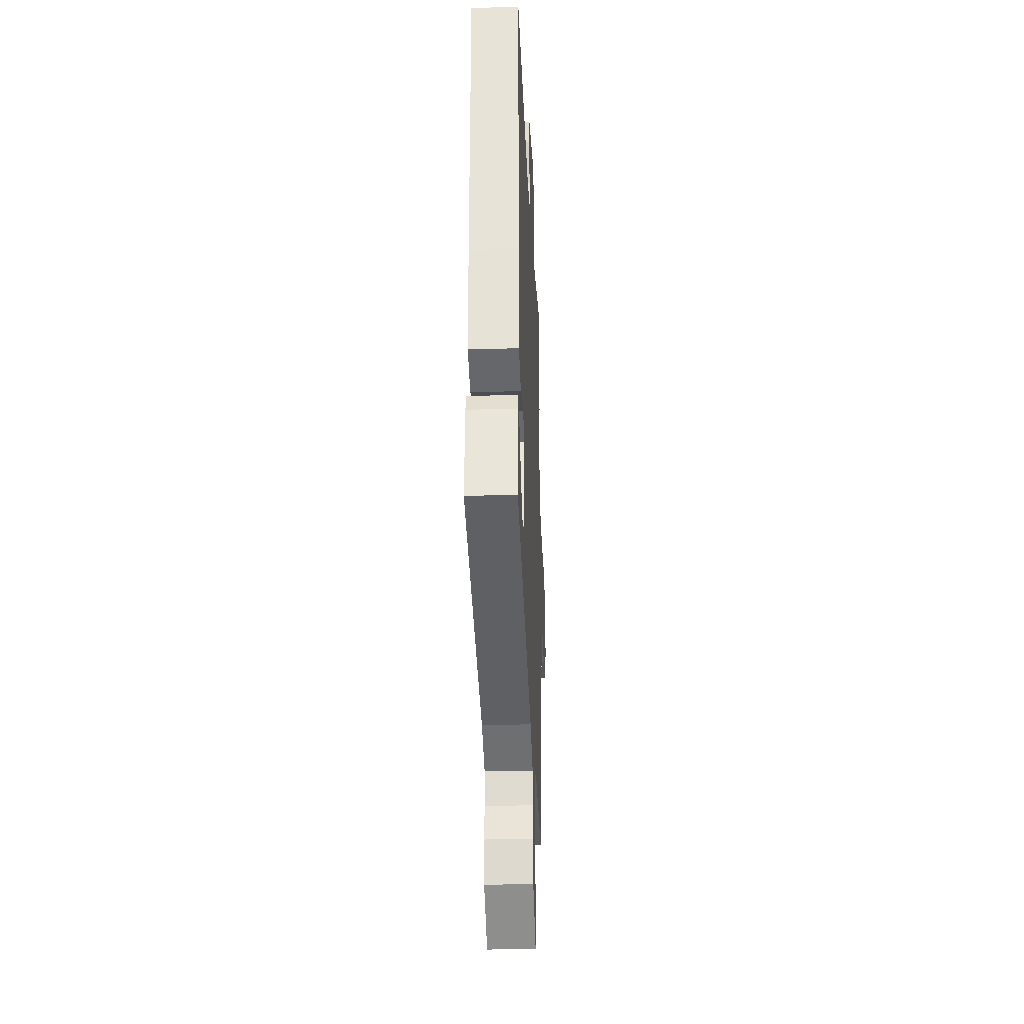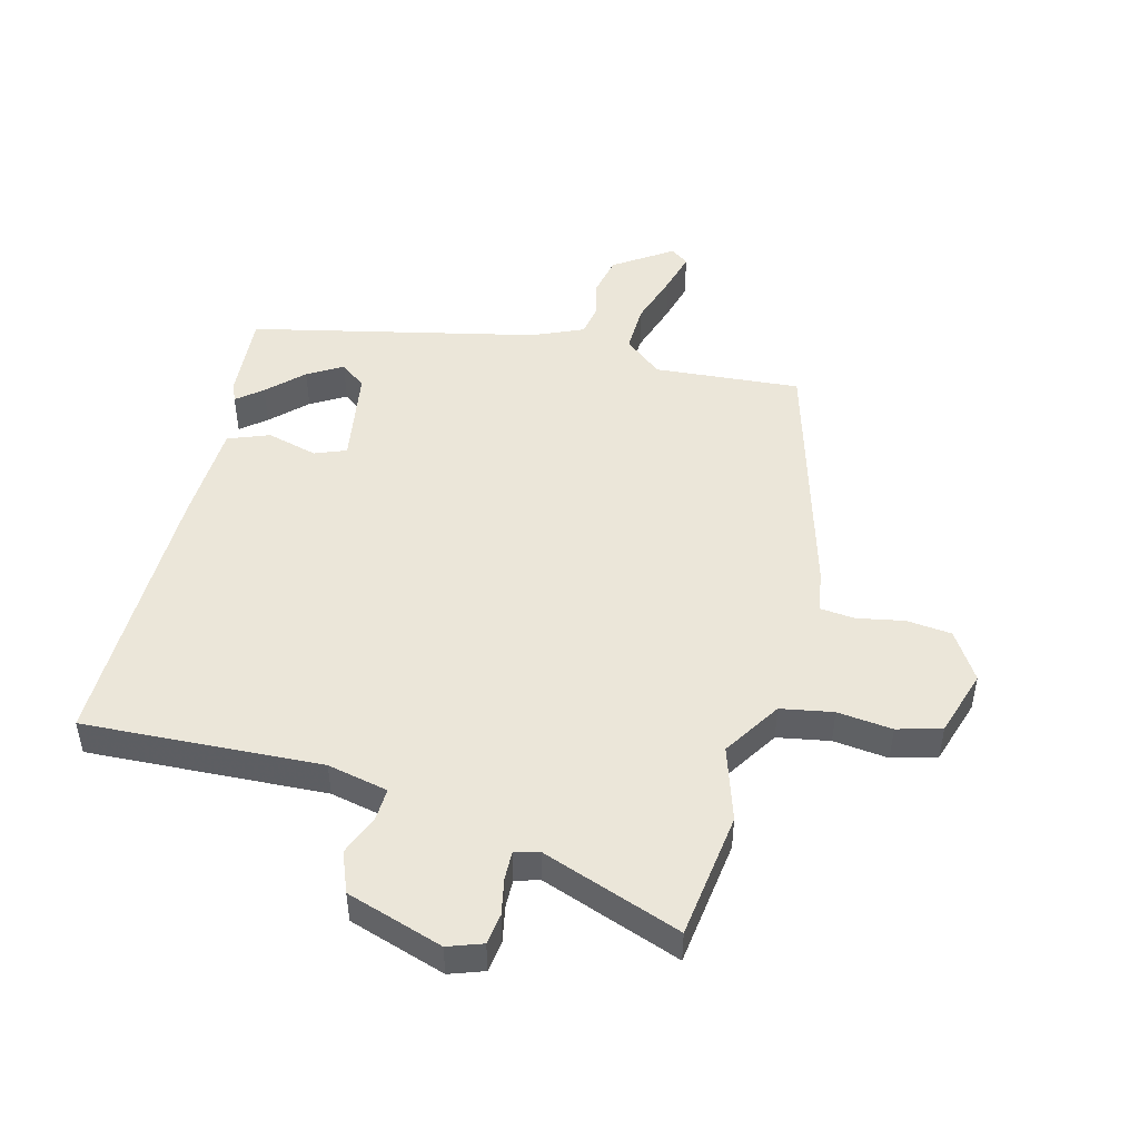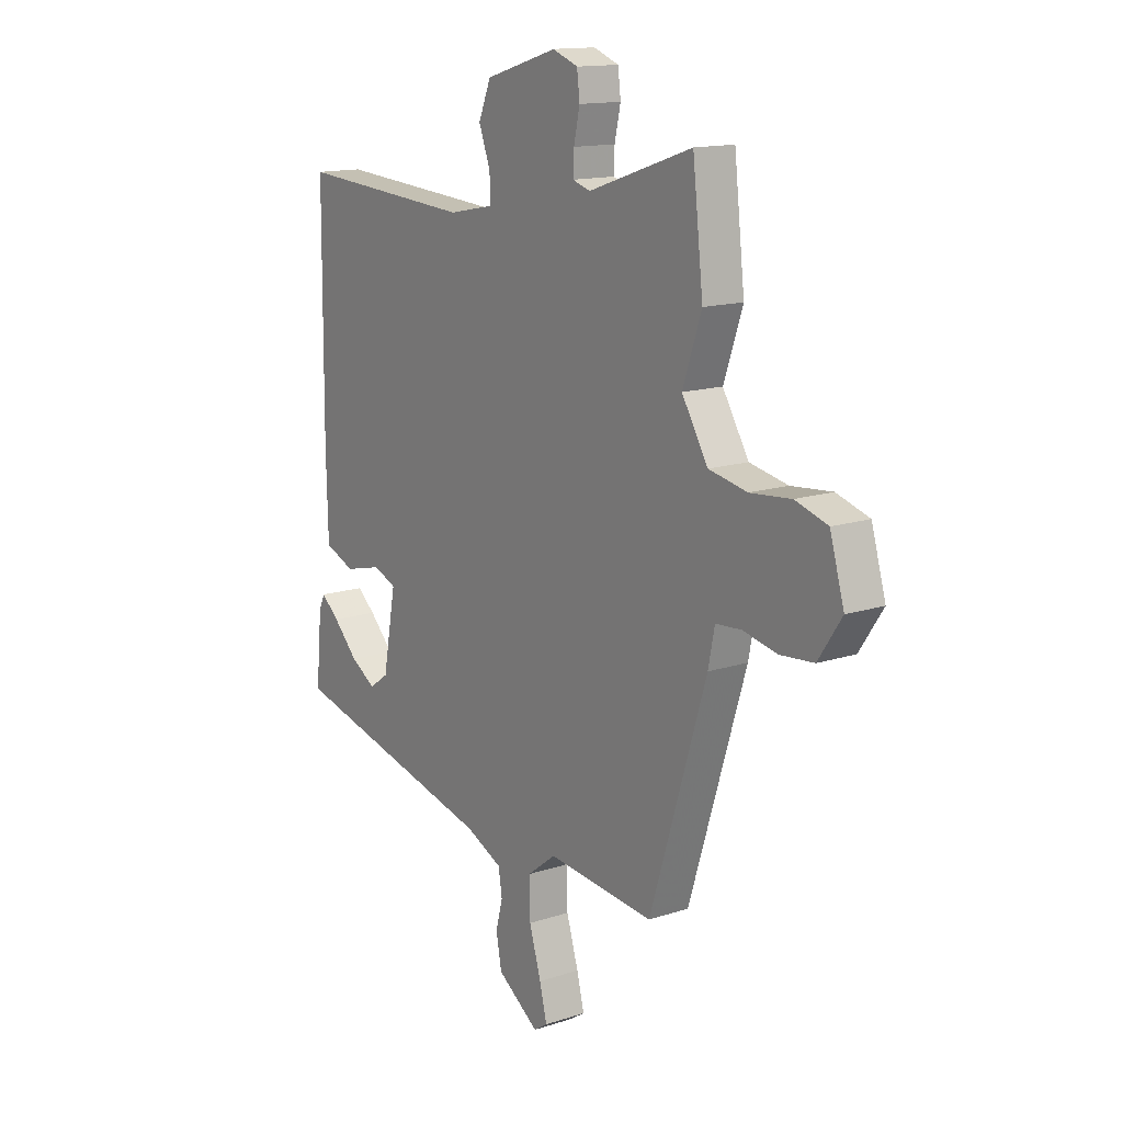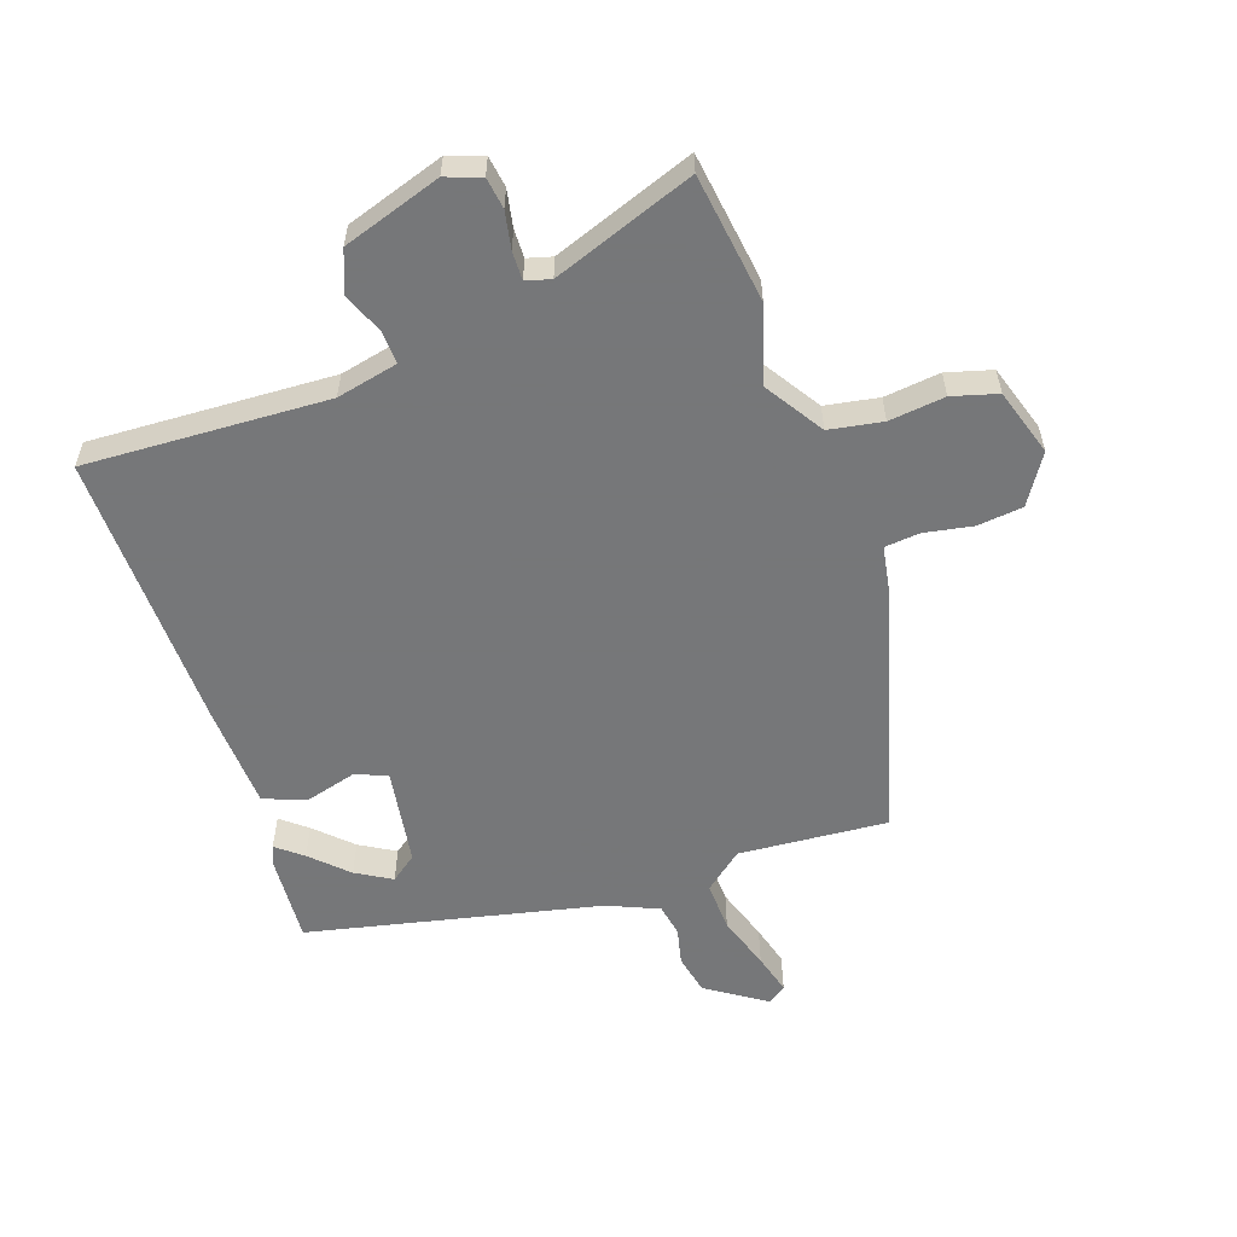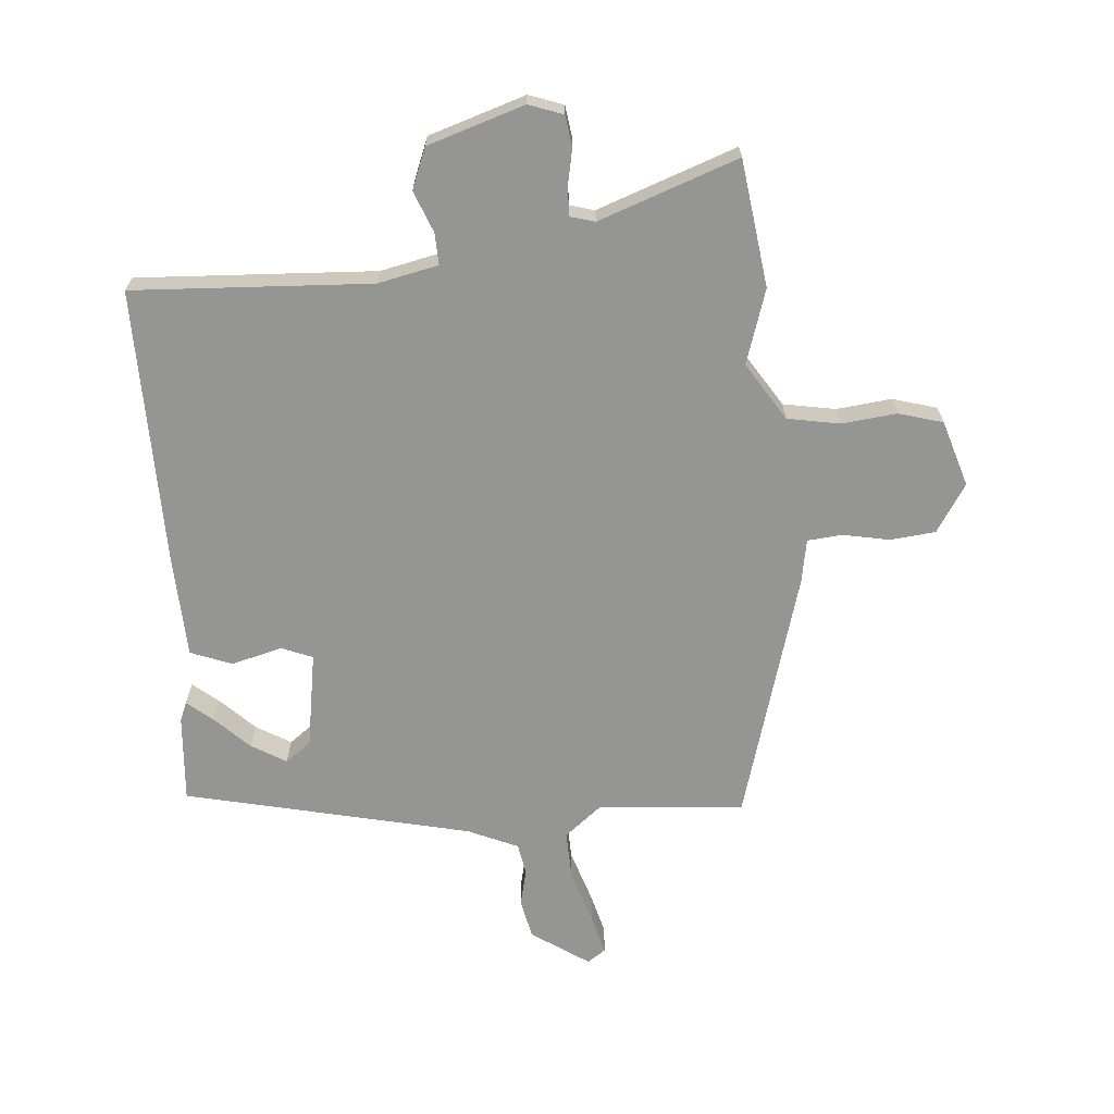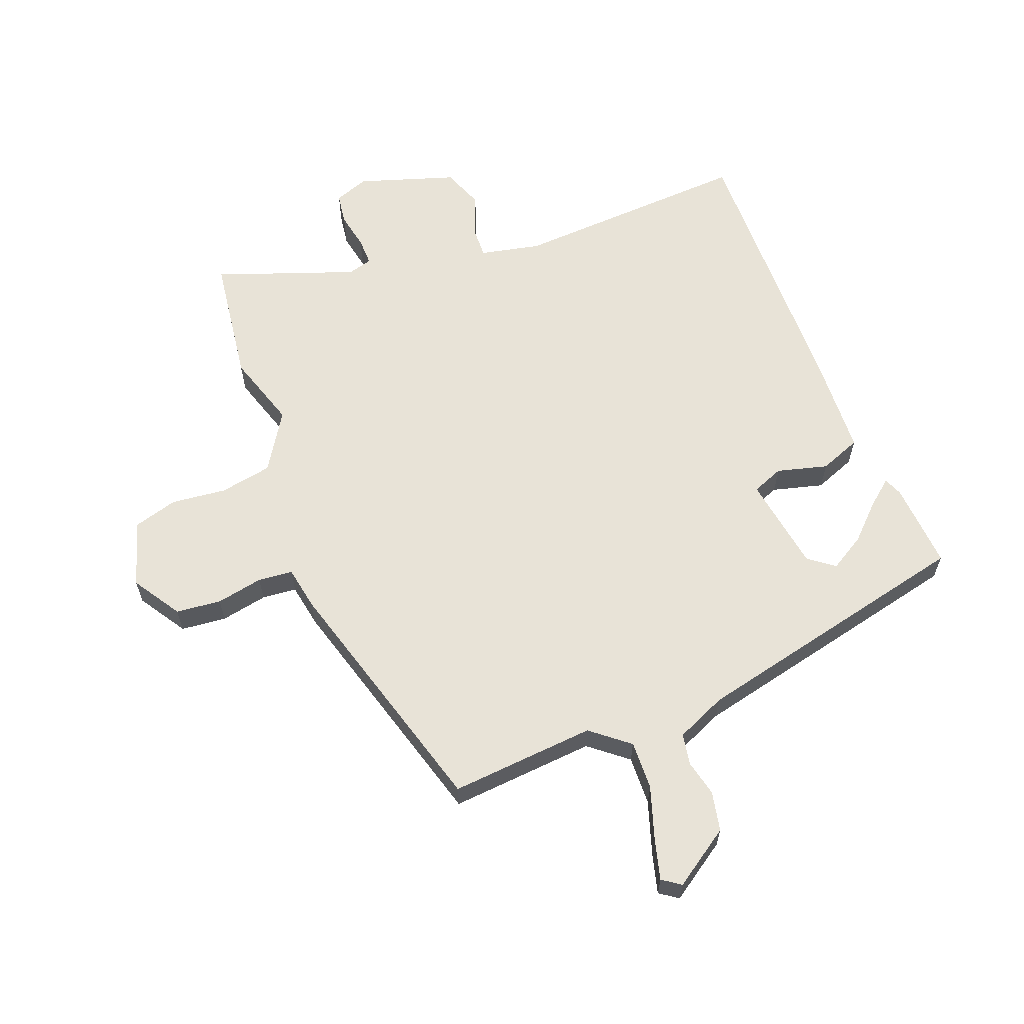
<metadata>
{"format":"obj","ext":"obj","renderer":"f3d","projection":"perspective","resolution":1024,"background":"white","views":[{"elev":-29.9,"azim":-87.6,"up":"+Z"},{"elev":48.5,"azim":15.8,"up":"+Y"},{"elev":14.3,"azim":54.3,"up":"+Z"},{"elev":-57.1,"azim":20.5,"up":"+Y"},{"elev":-67.4,"azim":5.8,"up":"+Y"},{"elev":62.3,"azim":160.1,"up":"+Y"}]}
</metadata>
<code>
v -0.507 0.07 -0.381
v -0.494 0.07 -0.241
v -0.481 0.07 -0.211
v -0.441 0.07 -0.245
v -0.387 0.07 -0.3
v -0.332 0.07 -0.334
v -0.29 0.07 -0.304
v -0.262 0.07 -0.15
v -0.312 0.07 -0.129
v -0.394 0.07 -0.149
v -0.46 0.07 -0.122
v -0.464 0.07 0.042
v -0.461 0.07 0.489
v -0.078 0.07 0.461
v 0.02 0.07 0.48
v 0.019 0.07 0.531
v -0.006 0.07 0.598
v 0.021 0.07 0.663
v 0.178 0.07 0.71
v 0.233 0.07 0.689
v 0.239 0.07 0.639
v 0.226 0.07 0.58
v 0.224 0.07 0.535
v 0.263 0.07 0.523
v 0.489 0.07 0.599
v 0.512 0.07 0.394
v 0.471 0.07 0.275
v 0.528 0.07 0.181
v 0.612 0.07 0.164
v 0.701 0.07 0.172
v 0.772 0.07 0.15
v 0.803 0.07 0.043
v 0.752 0.07 -0.033
v 0.679 0.07 -0.039
v 0.604 0.07 -0.023
v 0.548 0.07 -0.027
v 0.534 0.07 -0.097
v 0.41 0.07 -0.495
v 0.176 0.07 -0.471
v 0.114 0.07 -0.519
v 0.115 0.07 -0.598
v 0.141 0.07 -0.684
v 0.157 0.07 -0.749
v 0.127 0.07 -0.769
v 0.036 0.07 -0.705
v 0.024 0.07 -0.641
v 0.039 0.07 -0.583
v 0.031 0.07 -0.532
v -0.049 0.07 -0.495
v -0.507 0 -0.381
v -0.494 0 -0.241
v -0.481 0 -0.211
v -0.441 0 -0.245
v -0.387 0 -0.3
v -0.332 0 -0.334
v -0.29 0 -0.304
v -0.262 0 -0.15
v -0.312 0 -0.129
v -0.394 0 -0.149
v -0.46 0 -0.122
v -0.464 0 0.042
v -0.461 0 0.489
v -0.078 0 0.461
v 0.02 0 0.48
v 0.019 0 0.531
v -0.006 0 0.598
v 0.021 0 0.663
v 0.178 0 0.71
v 0.233 0 0.689
v 0.239 0 0.639
v 0.226 0 0.58
v 0.224 0 0.535
v 0.263 0 0.523
v 0.489 0 0.599
v 0.512 0 0.394
v 0.471 0 0.275
v 0.528 0 0.181
v 0.612 0 0.164
v 0.701 0 0.172
v 0.772 0 0.15
v 0.803 0 0.043
v 0.752 0 -0.033
v 0.679 0 -0.039
v 0.604 0 -0.023
v 0.548 0 -0.027
v 0.534 0 -0.097
v 0.41 0 -0.495
v 0.176 0 -0.471
v 0.114 0 -0.519
v 0.115 0 -0.598
v 0.141 0 -0.684
v 0.157 0 -0.749
v 0.127 0 -0.769
v 0.036 0 -0.705
v 0.024 0 -0.641
v 0.039 0 -0.583
v 0.031 0 -0.532
v -0.049 0 -0.495
f 45 46 47
f 44 45 47
f 43 44 47
f 42 43 47
f 41 42 47
f 40 41 47 48
f 39 40 48 49
f 36 37 38 39
f 33 34 35
f 32 33 35
f 31 32 35
f 30 31 35
f 29 30 35
f 28 29 35 36
f 36 39 49
f 28 36 49
f 27 28 49
f 26 27 49
f 25 26 49
f 24 25 49
f 20 21 22
f 19 20 22
f 18 19 22
f 17 18 22
f 16 17 22
f 15 16 22 23
f 12 13 14
f 11 12 14
f 10 11 14
f 9 10 14
f 8 9 14 15
f 23 24 49
f 15 23 49
f 8 15 49
f 7 8 49
f 3 4 5
f 2 3 5
f 1 2 5 6
f 6 7 49
f 1 6 49
f 96 95 94
f 96 94 93
f 96 93 92
f 96 92 91
f 96 91 90
f 97 96 90 89
f 98 97 89 88
f 88 87 86 85
f 84 83 82
f 84 82 81
f 84 81 80
f 84 80 79
f 84 79 78
f 85 84 78 77
f 98 88 85
f 98 85 77
f 98 77 76
f 98 76 75
f 98 75 74
f 98 74 73
f 71 70 69
f 71 69 68
f 71 68 67
f 71 67 66
f 71 66 65
f 72 71 65 64
f 63 62 61
f 63 61 60
f 63 60 59
f 63 59 58
f 64 63 58 57
f 98 73 72
f 98 72 64
f 98 64 57
f 98 57 56
f 54 53 52
f 54 52 51
f 55 54 51 50
f 98 56 55
f 98 55 50
f 1 50 51 2
f 2 51 52 3
f 3 52 53 4
f 4 53 54 5
f 5 54 55 6
f 6 55 56 7
f 7 56 57 8
f 8 57 58 9
f 9 58 59 10
f 10 59 60 11
f 11 60 61 12
f 12 61 62 13
f 13 62 63 14
f 14 63 64 15
f 15 64 65 16
f 16 65 66 17
f 17 66 67 18
f 18 67 68 19
f 19 68 69 20
f 20 69 70 21
f 21 70 71 22
f 22 71 72 23
f 23 72 73 24
f 24 73 74 25
f 25 74 75 26
f 26 75 76 27
f 27 76 77 28
f 28 77 78 29
f 29 78 79 30
f 30 79 80 31
f 31 80 81 32
f 32 81 82 33
f 33 82 83 34
f 34 83 84 35
f 35 84 85 36
f 36 85 86 37
f 37 86 87 38
f 38 87 88 39
f 39 88 89 40
f 40 89 90 41
f 41 90 91 42
f 42 91 92 43
f 43 92 93 44
f 44 93 94 45
f 45 94 95 46
f 46 95 96 47
f 47 96 97 48
f 48 97 98 49
f 49 98 50 1

</code>
